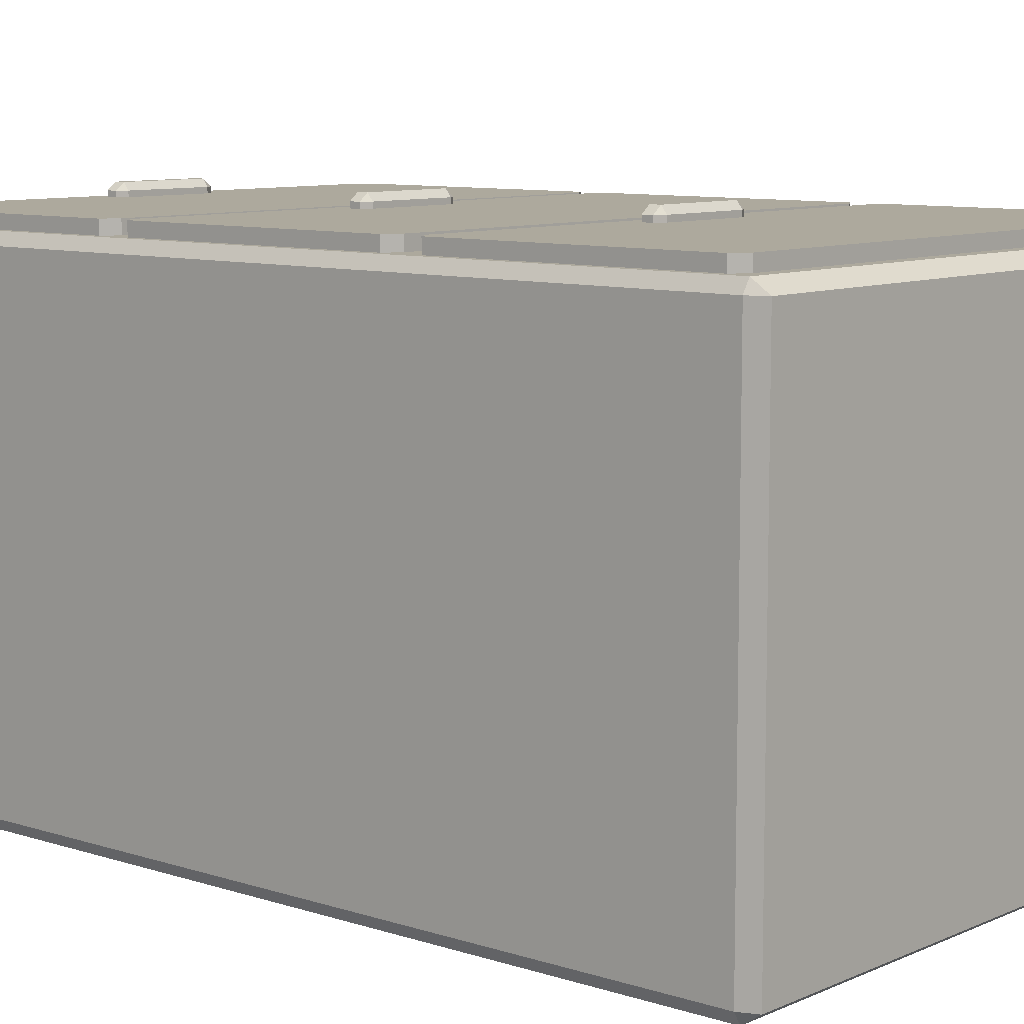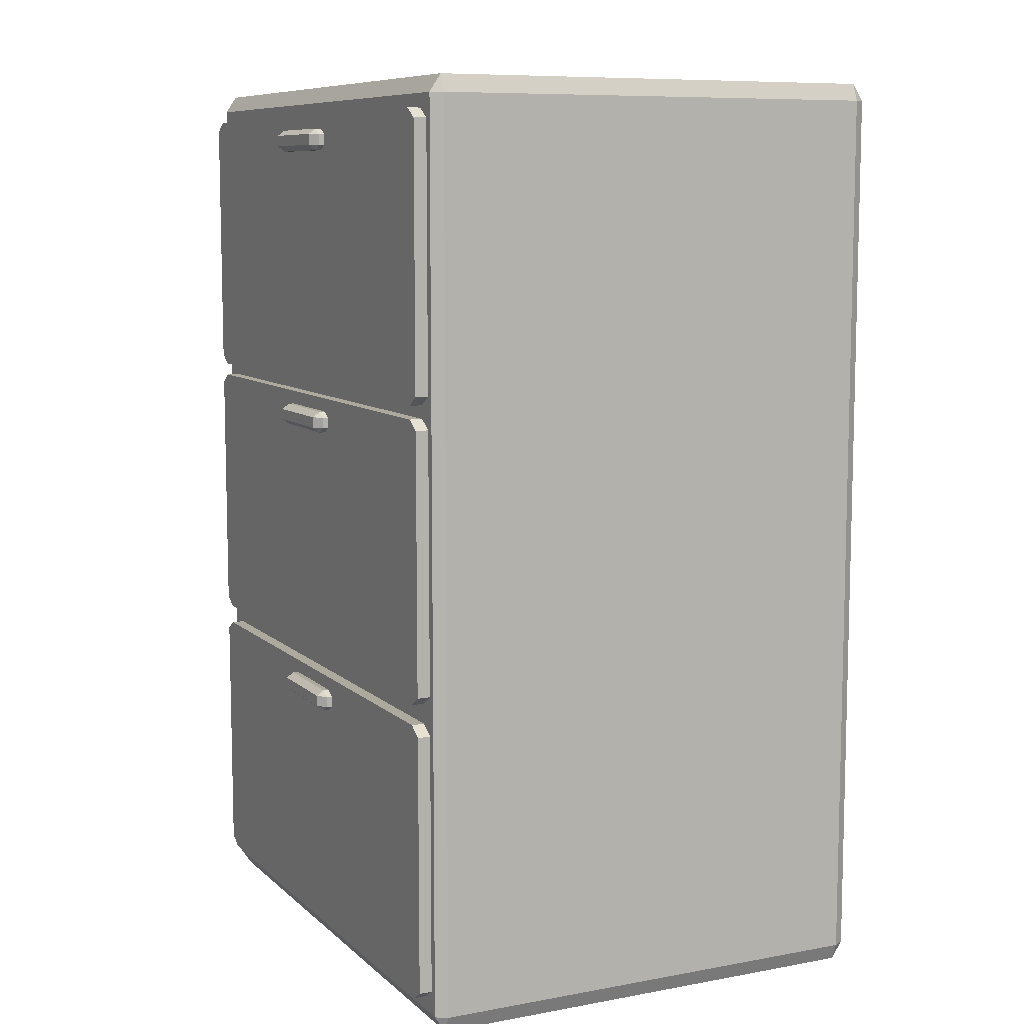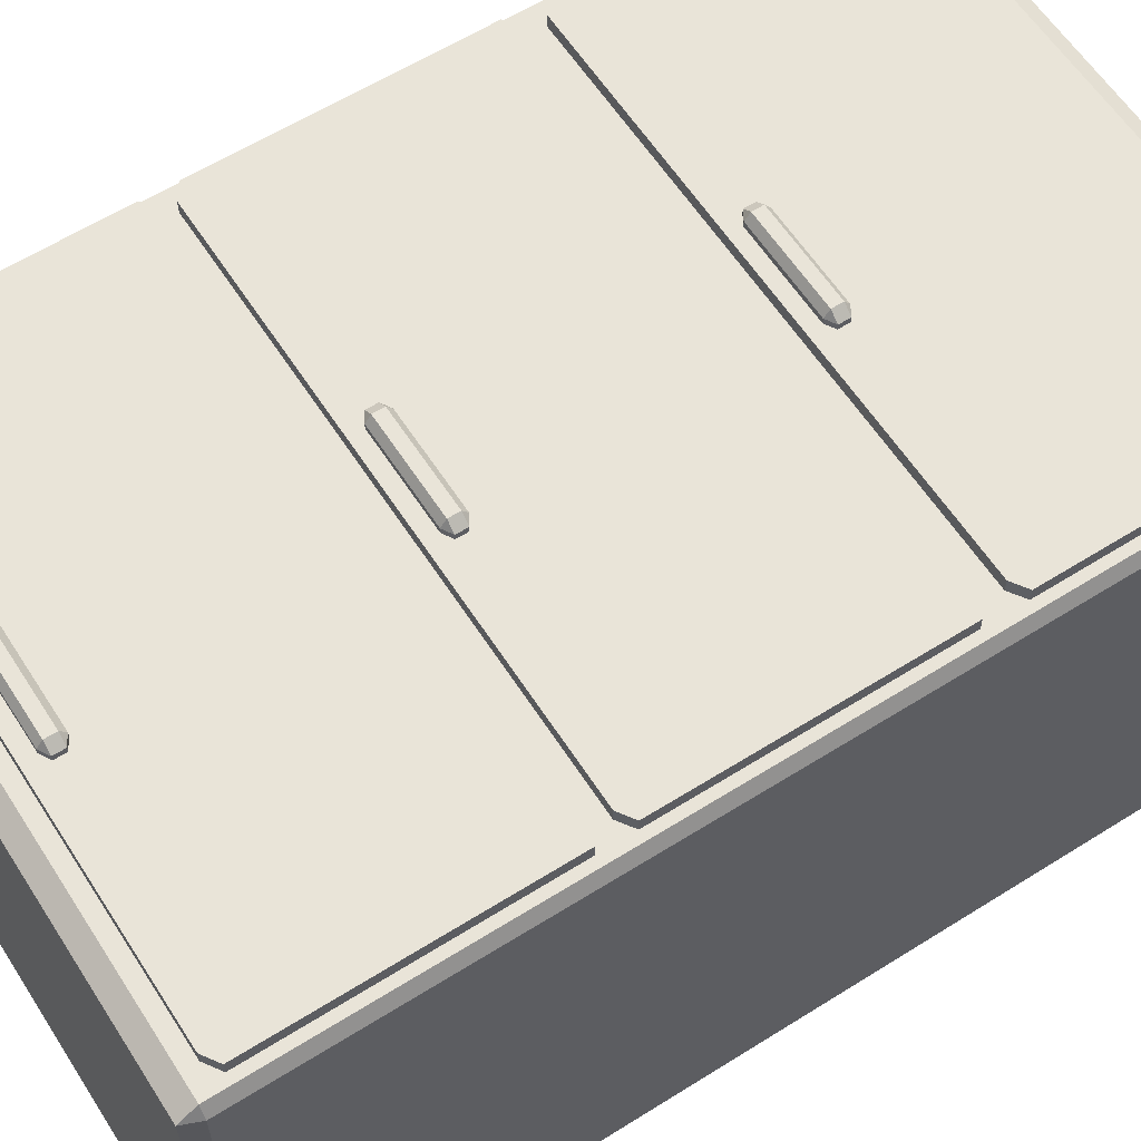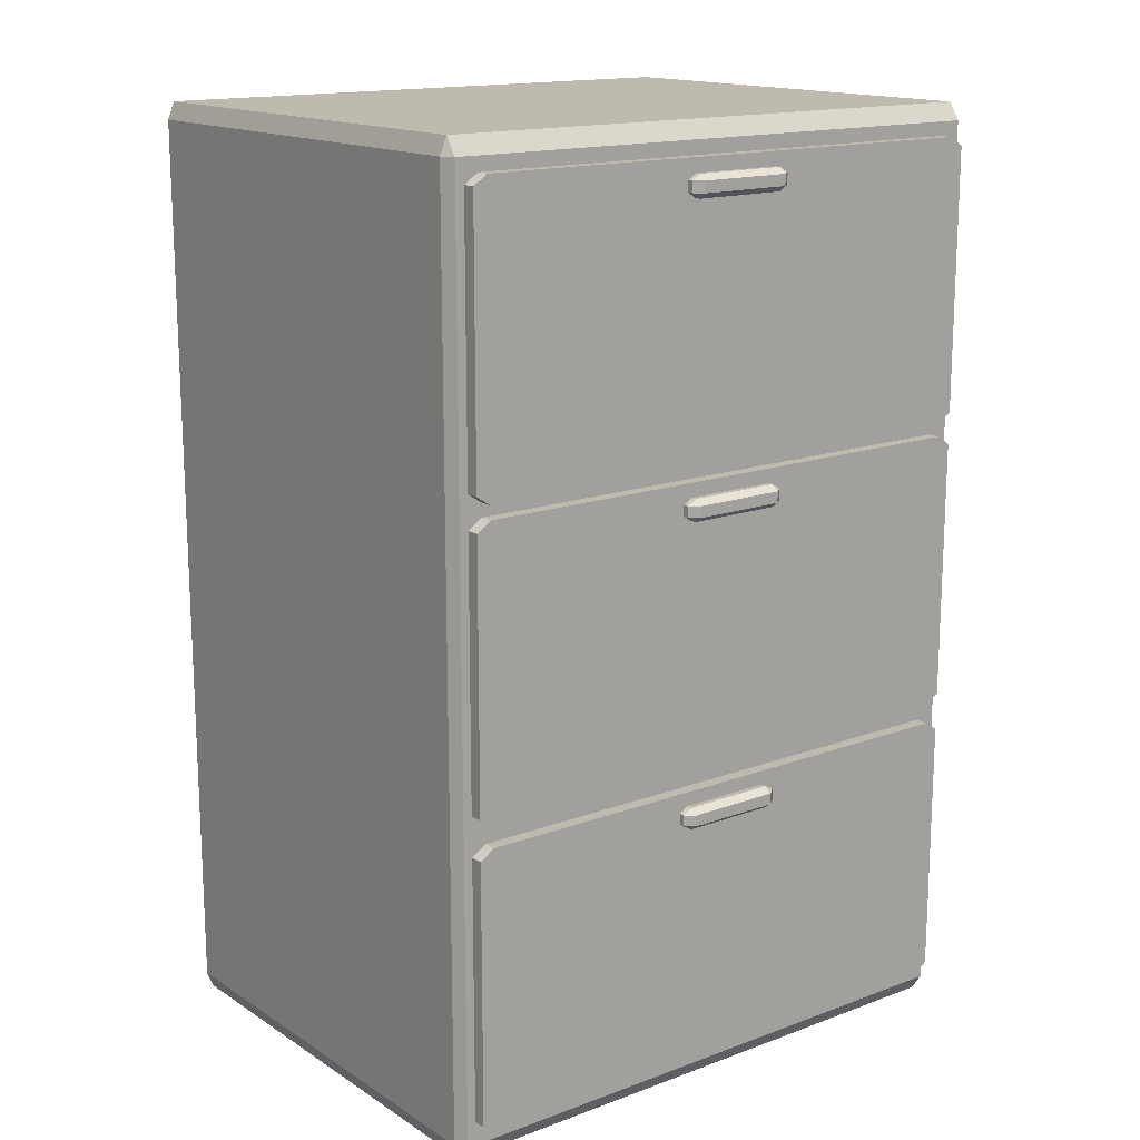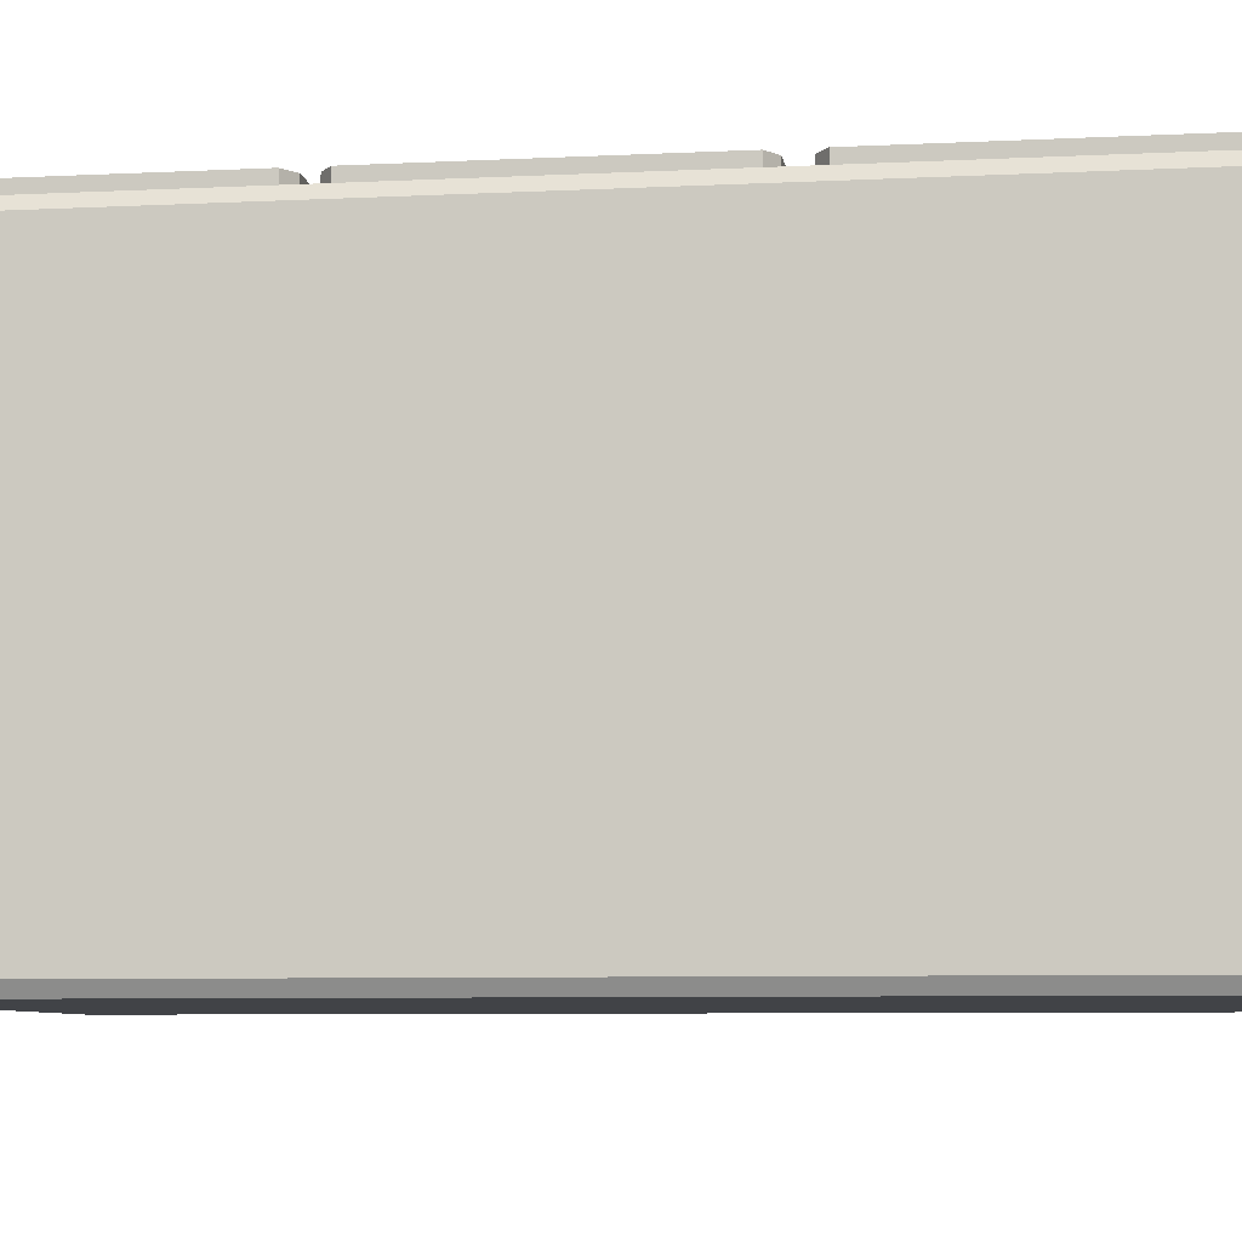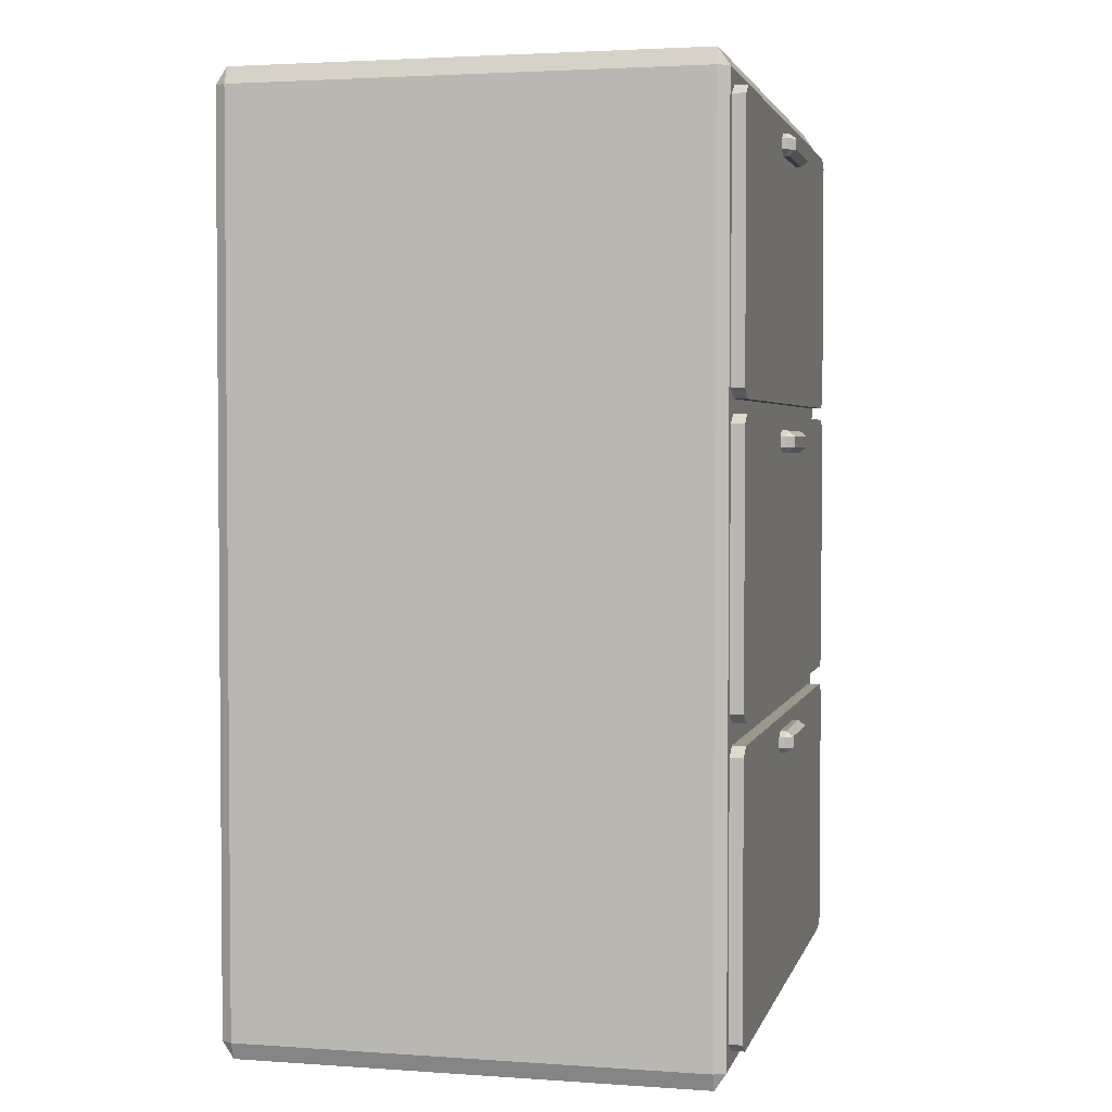
<metadata>
{"format":"obj","ext":"obj","renderer":"f3d","projection":"perspective","resolution":1024,"background":"white","views":[{"elev":8.9,"azim":-49.2,"up":"+Z"},{"elev":8.8,"azim":64.0,"up":"+Y"},{"elev":60.4,"azim":-122.7,"up":"+Z"},{"elev":15.6,"azim":-37.7,"up":"+Y"},{"elev":-7.2,"azim":-81.7,"up":"+Z"},{"elev":2.8,"azim":-76.5,"up":"+Y"}]}
</metadata>
<code>
v -2.639 6.045 2.164
v -2.778 6.138 2.164
v -2.778 6.138 2.346
v -2.639 6.045 2.346
v 2.79 6.138 2.164
v 2.651 6.045 2.164
v 2.79 6.138 2.346
v 2.651 6.045 2.346
v -2.778 8.662 2.346
v -2.639 8.755 2.346
v -2.778 8.662 2.164
v -2.639 8.755 2.164
v 2.651 8.755 2.346
v 2.79 8.662 2.346
v 2.651 8.755 2.164
v 2.79 8.662 2.164
v -0.4556 8.407 2.401
v -0.4556 8.46 2.472
v -0.5454 8.46 2.401
v 0.5458 8.46 2.401
v 0.4559 8.46 2.472
v 0.4559 8.407 2.401
v -0.5454 8.567 2.401
v -0.4556 8.567 2.472
v -0.4556 8.62 2.401
v 0.4559 8.62 2.401
v 0.4559 8.567 2.472
v 0.5458 8.567 2.401
v -0.5454 8.567 2.252
v -0.4556 8.62 2.252
v 0.4559 8.62 2.252
v 0.5458 8.567 2.252
v -0.4556 8.407 2.252
v -0.5454 8.46 2.252
v 0.5458 8.46 2.252
v 0.4559 8.407 2.252
v -2.639 0.3041 2.164
v -2.778 0.3966 2.164
v -2.778 0.3966 2.346
v -2.639 0.3041 2.346
v 2.79 0.3966 2.164
v 2.651 0.3041 2.164
v 2.79 0.3966 2.346
v 2.651 0.3041 2.346
v -2.778 2.921 2.346
v -2.639 3.014 2.346
v -2.778 2.921 2.164
v -2.639 3.014 2.164
v 2.651 3.014 2.346
v 2.79 2.921 2.346
v 2.651 3.014 2.164
v 2.79 2.921 2.164
v -0.4556 2.666 2.401
v -0.4556 2.719 2.472
v -0.5454 2.719 2.401
v 0.5458 2.719 2.401
v 0.4559 2.719 2.472
v 0.4559 2.666 2.401
v -0.5454 2.825 2.401
v -0.4556 2.825 2.472
v -0.4556 2.879 2.401
v 0.4559 2.879 2.401
v 0.4559 2.825 2.472
v 0.5458 2.825 2.401
v -0.5454 2.825 2.252
v -0.4556 2.879 2.252
v 0.4559 2.879 2.252
v 0.5458 2.825 2.252
v -0.4556 2.666 2.252
v -0.5454 2.719 2.252
v 0.5458 2.719 2.252
v 0.4559 2.666 2.252
v -2.865 -0.000354 2.11
v -2.865 0.1649 2.22
v -2.933 0.1649 2.11
v 2.933 0.1649 2.11
v 2.865 0.1649 2.22
v 2.865 -0.000354 2.11
v -2.933 8.887 2.11
v -2.865 8.887 2.22
v -2.865 9.052 2.11
v 2.865 9.052 2.11
v 2.865 8.887 2.22
v 2.933 8.887 2.11
v -2.933 8.887 -2.362
v -2.865 9.052 -2.362
v -2.865 8.887 -2.472
v 2.865 8.887 -2.472
v 2.865 9.052 -2.362
v 2.933 8.887 -2.362
v -2.933 0.1649 -2.362
v -2.865 0.1649 -2.472
v -2.865 -0.000354 -2.362
v 2.865 -0.000354 -2.362
v 2.865 0.1649 -2.472
v 2.933 0.1649 -2.362
v -2.639 3.209 2.164
v -2.778 3.301 2.164
v -2.778 3.301 2.346
v -2.639 3.209 2.346
v 2.79 3.301 2.164
v 2.651 3.209 2.164
v 2.79 3.301 2.346
v 2.651 3.209 2.346
v -2.778 5.826 2.346
v -2.639 5.918 2.346
v -2.778 5.826 2.164
v -2.639 5.918 2.164
v 2.651 5.918 2.346
v 2.79 5.826 2.346
v 2.651 5.918 2.164
v 2.79 5.826 2.164
v -0.4556 5.571 2.401
v -0.4556 5.624 2.472
v -0.5454 5.624 2.401
v 0.5458 5.624 2.401
v 0.4559 5.624 2.472
v 0.4559 5.571 2.401
v -0.5454 5.73 2.401
v -0.4556 5.73 2.472
v -0.4556 5.784 2.401
v 0.4559 5.784 2.401
v 0.4559 5.73 2.472
v 0.5458 5.73 2.401
v -0.5454 5.73 2.252
v -0.4556 5.784 2.252
v 0.4559 5.784 2.252
v 0.5458 5.73 2.252
v -0.4556 5.571 2.252
v -0.5454 5.624 2.252
v 0.5458 5.624 2.252
v 0.4559 5.571 2.252
f 4 1 6 8
f 12 10 13 15
f 7 5 16 14
f 9 11 2 3
f 9 14 13 10
f 2 1 4 3
f 6 5 7 8
f 9 10 12 11
f 13 14 16 15
f 3 7 14 9
f 3 4 8 7
f 17 19 34 33
f 18 17 22 21
f 19 18 24 23
f 20 22 36 35
f 21 20 28 27
f 23 25 30 29
f 25 24 27 26
f 26 28 32 31
f 18 21 27 24
f 25 26 31 30
f 17 33 36 22
f 20 35 32 28
f 34 19 23 29
f 17 18 19
f 20 21 22
f 23 24 25
f 26 27 28
f 40 37 42 44
f 48 46 49 51
f 43 41 52 50
f 45 47 38 39
f 45 50 49 46
f 38 37 40 39
f 42 41 43 44
f 45 46 48 47
f 49 50 52 51
f 39 43 50 45
f 39 40 44 43
f 53 55 70 69
f 54 53 58 57
f 55 54 60 59
f 56 58 72 71
f 57 56 64 63
f 59 61 66 65
f 61 60 63 62
f 62 64 68 67
f 54 57 63 60
f 61 62 67 66
f 53 69 72 58
f 56 71 68 64
f 70 55 59 65
f 53 54 55
f 56 57 58
f 59 60 61
f 62 63 64
f 73 75 91 93
f 74 73 78 77
f 75 74 80 79
f 76 78 94 96
f 77 76 84 83
f 79 81 86 85
f 81 80 83 82
f 82 84 90 89
f 85 87 92 91
f 87 86 89 88
f 88 90 96 95
f 93 92 95 94
f 74 77 83 80
f 81 82 89 86
f 87 88 95 92
f 93 94 78 73
f 76 96 90 84
f 91 75 79 85
f 73 74 75
f 76 77 78
f 79 80 81
f 82 83 84
f 85 86 87
f 88 89 90
f 91 92 93
f 94 95 96
f 100 97 102 104
f 108 106 109 111
f 103 101 112 110
f 105 107 98 99
f 105 110 109 106
f 98 97 100 99
f 102 101 103 104
f 105 106 108 107
f 109 110 112 111
f 99 103 110 105
f 99 100 104 103
f 113 115 130 129
f 114 113 118 117
f 115 114 120 119
f 116 118 132 131
f 117 116 124 123
f 119 121 126 125
f 121 120 123 122
f 122 124 128 127
f 114 117 123 120
f 121 122 127 126
f 113 129 132 118
f 116 131 128 124
f 130 115 119 125
f 113 114 115
f 116 117 118
f 119 120 121
f 122 123 124

</code>
